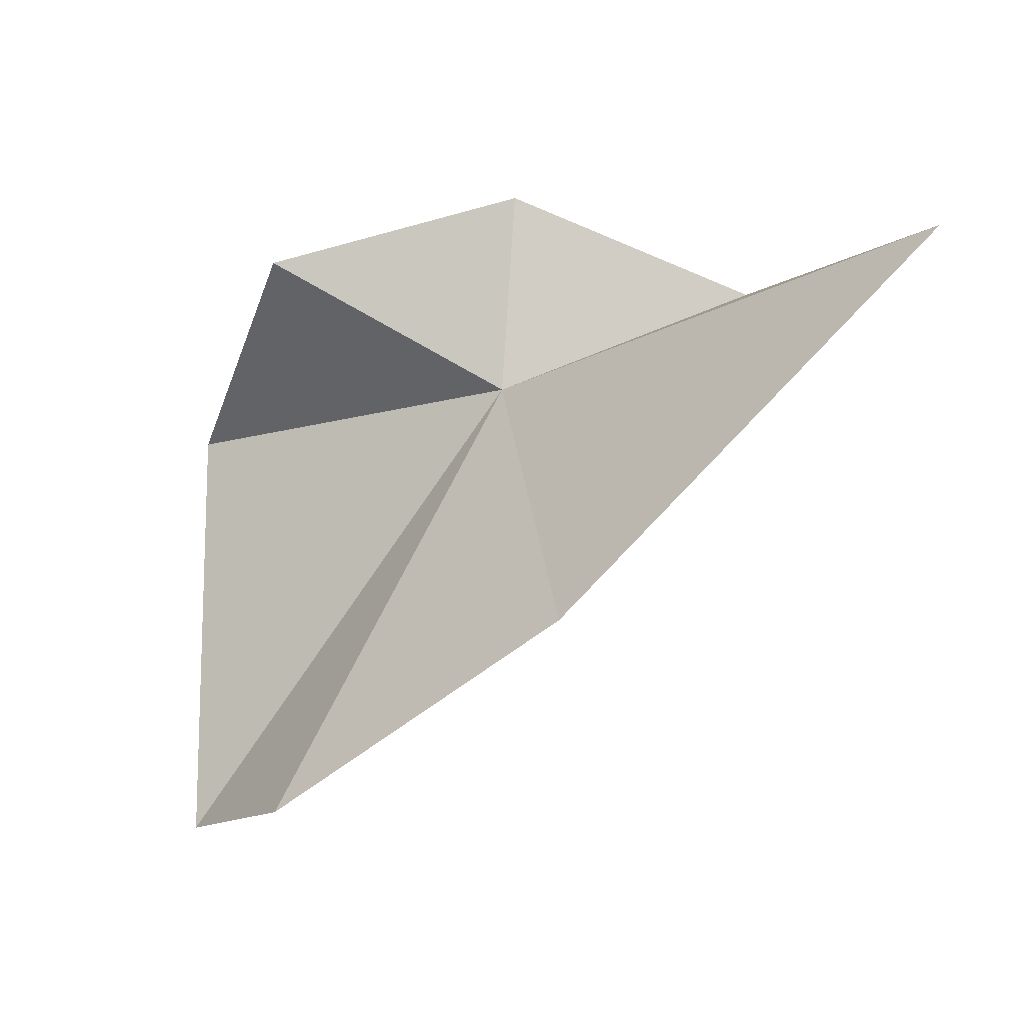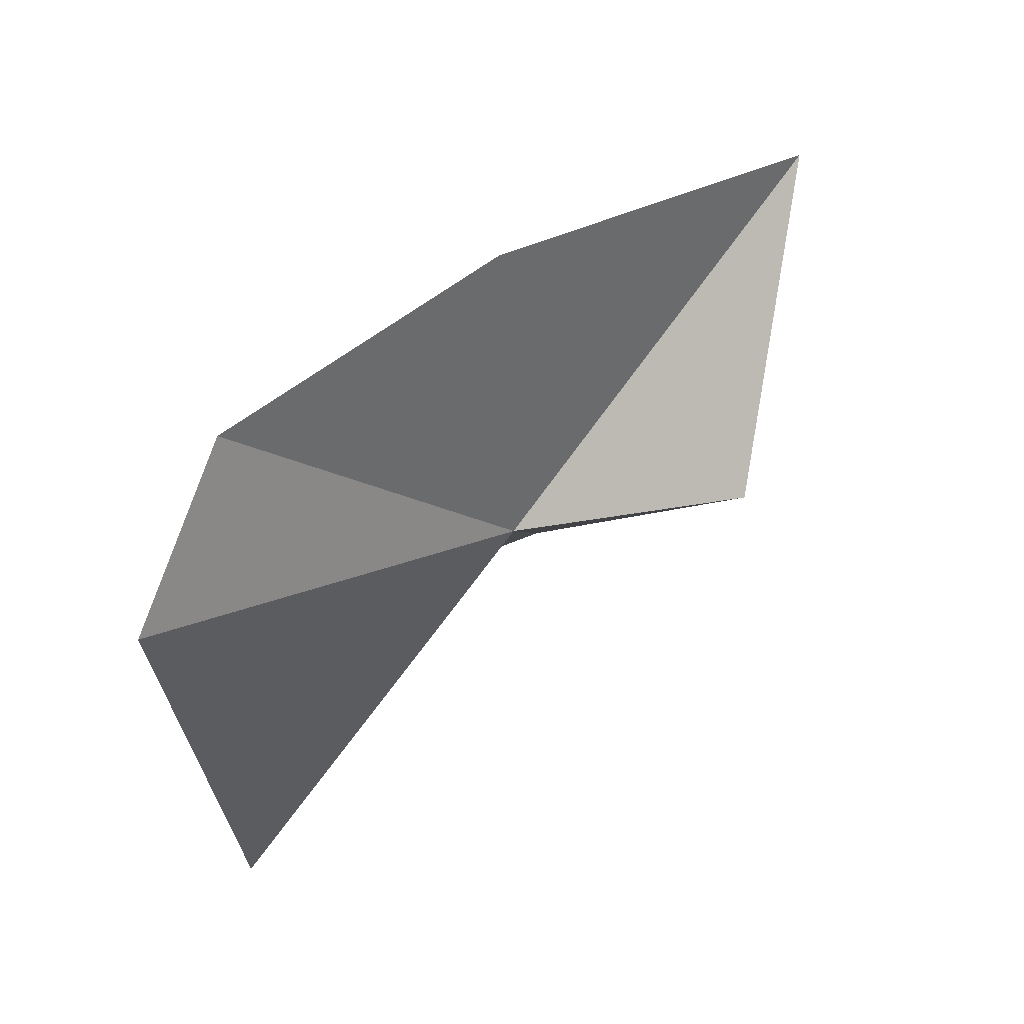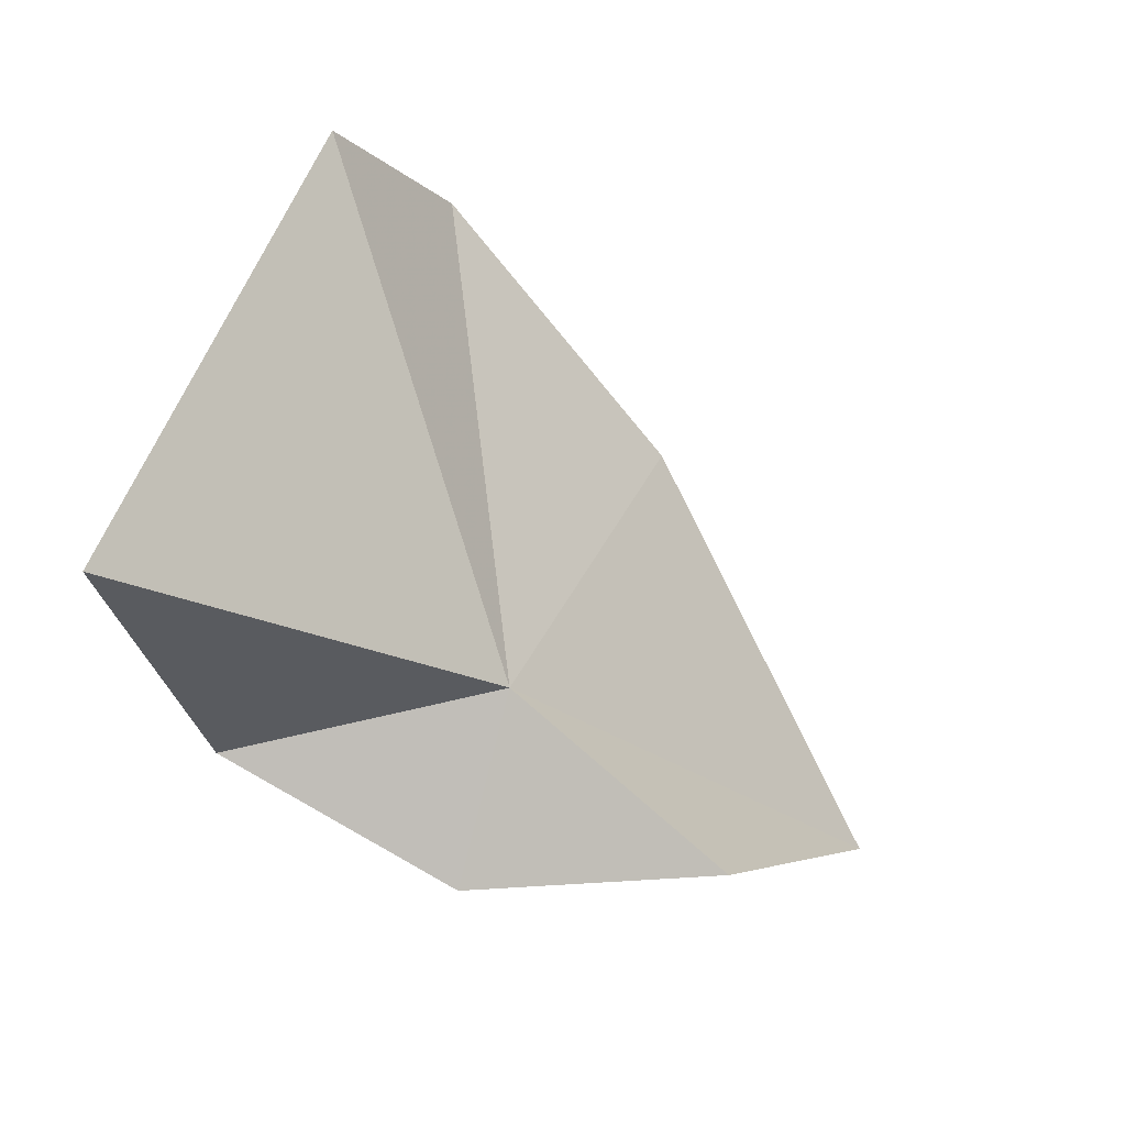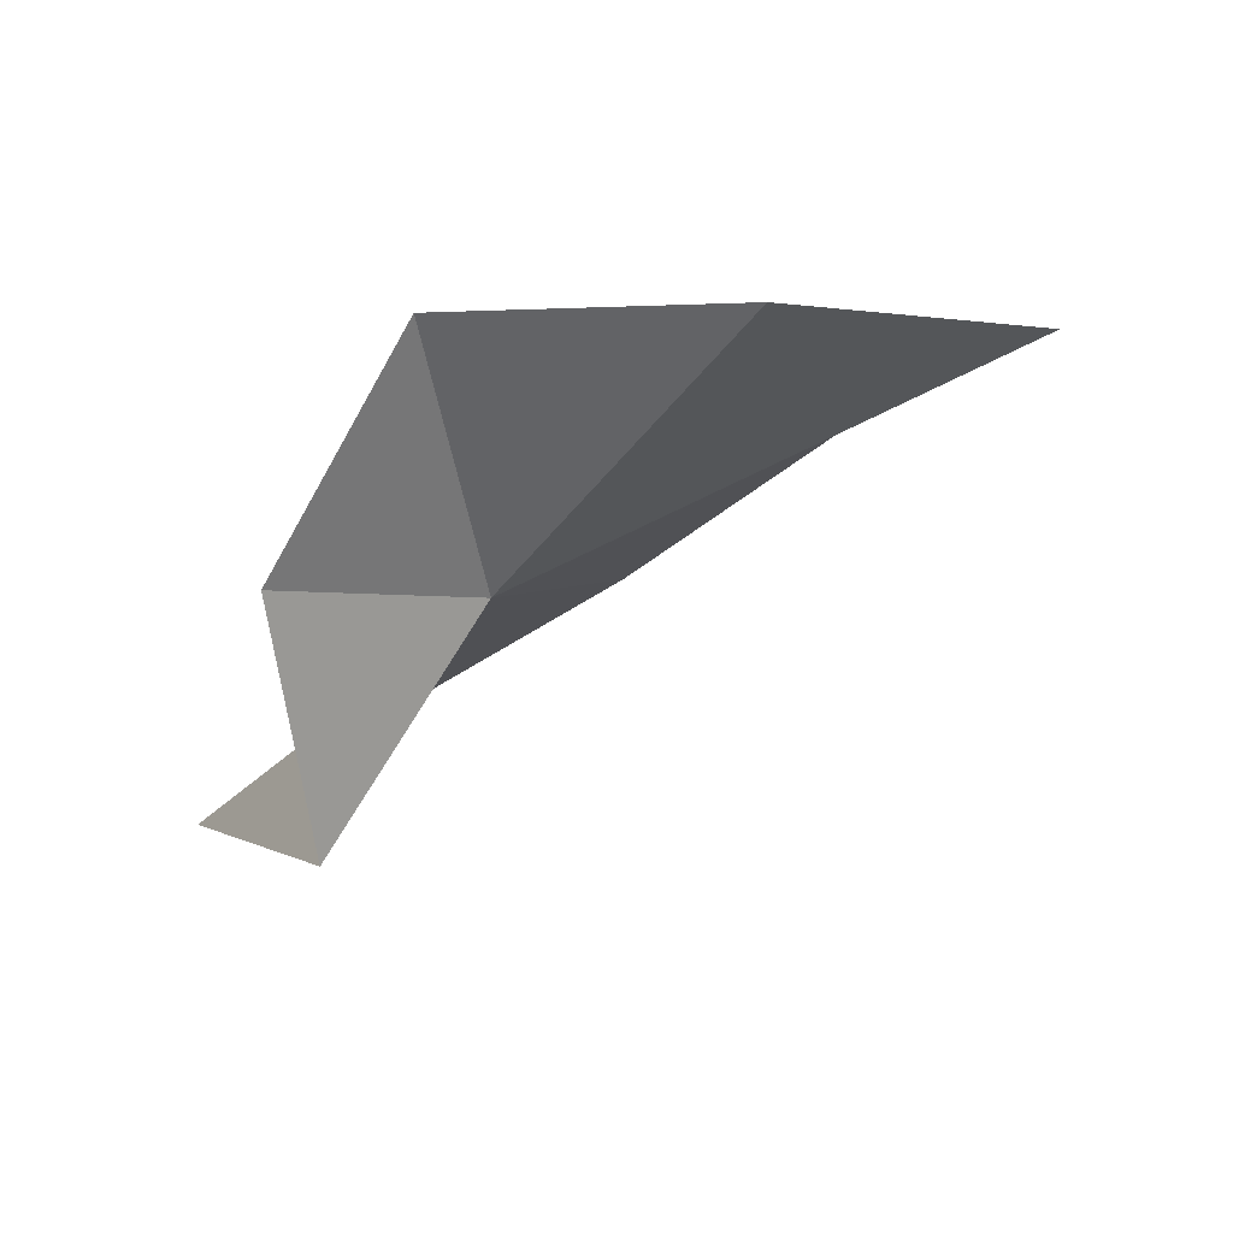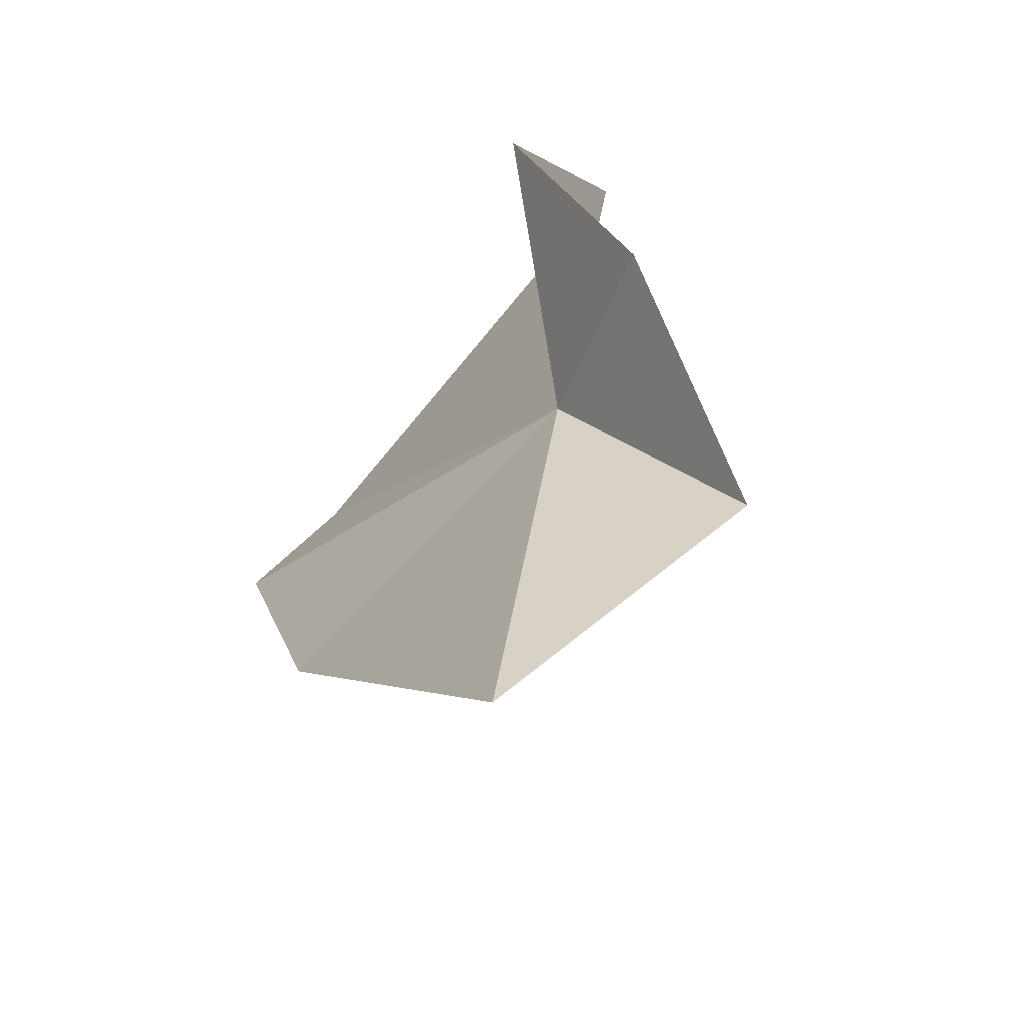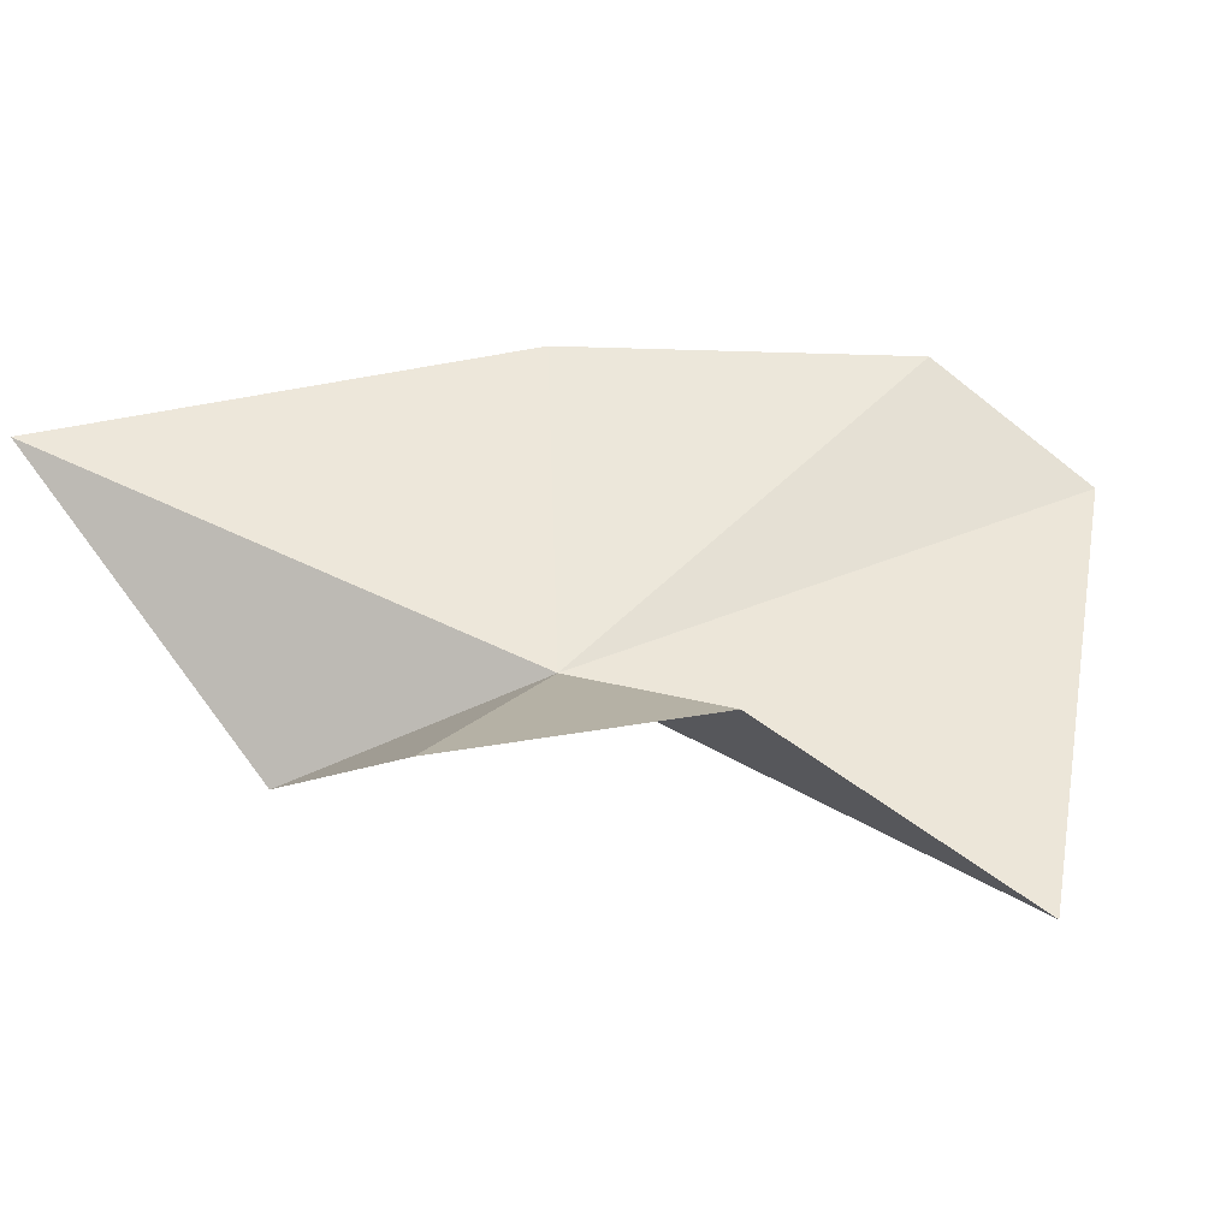
<metadata>
{"format":"obj","ext":"obj","renderer":"f3d","projection":"perspective","resolution":1024,"background":"white","views":[{"elev":14.4,"azim":-167.6,"up":"+Z"},{"elev":-71.7,"azim":-156.1,"up":"+Z"},{"elev":-64.9,"azim":165.4,"up":"+Y"},{"elev":-60.0,"azim":75.9,"up":"+Y"},{"elev":51.5,"azim":-108.4,"up":"+Z"},{"elev":-4.1,"azim":35.5,"up":"+Y"}]}
</metadata>
<code>
v -17.47 44.76 74.55
v -22.36 42.78 76.43
v -26.51 49.08 78.79
v -19.97 51.09 71.53
v -17.42 43.28 78.42
v -14.27 50.94 67.16
v -12.2 43.96 76.97
v -9.349 40.7 72.07
v -11.64 48.41 65.58
f 1 3 2
f 1 4 3
f 1 2 5
f 1 6 4
f 1 5 7
f 1 7 8
f 1 8 9
f 1 9 6

</code>
